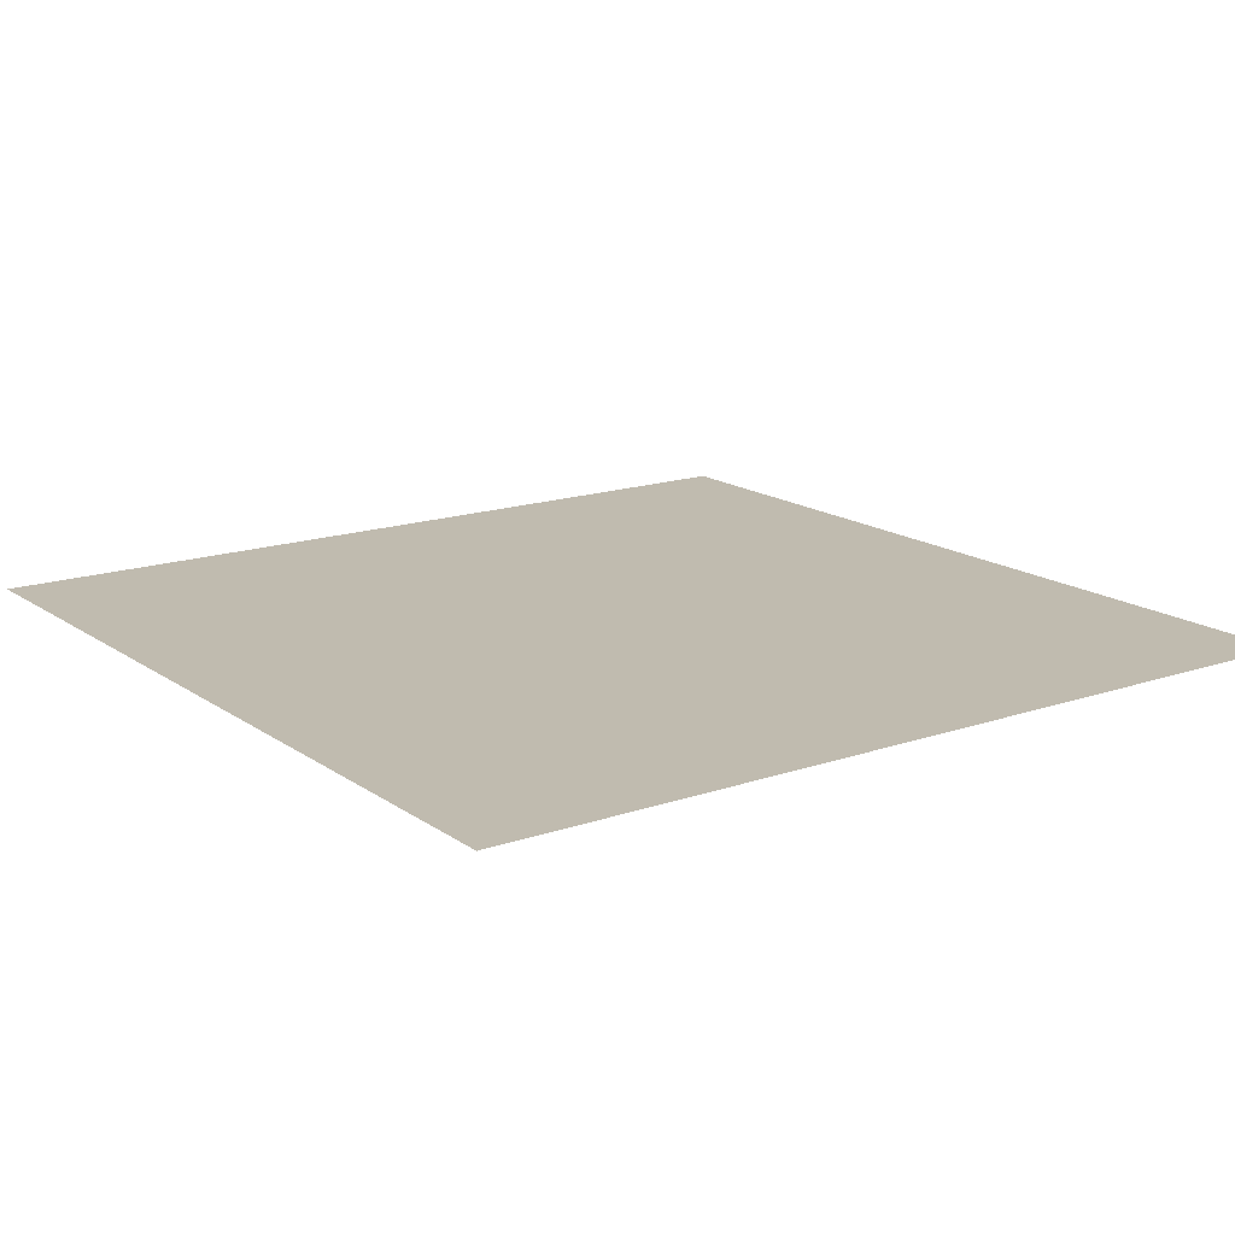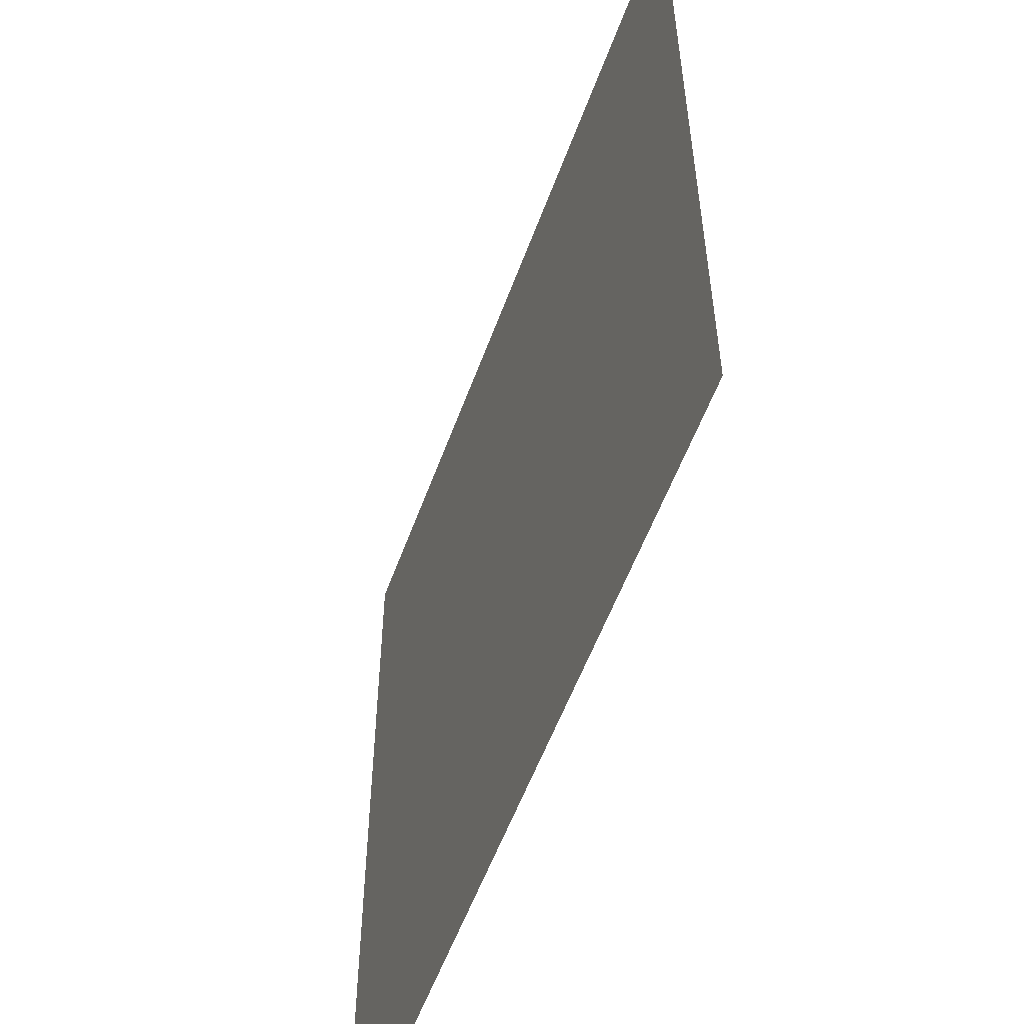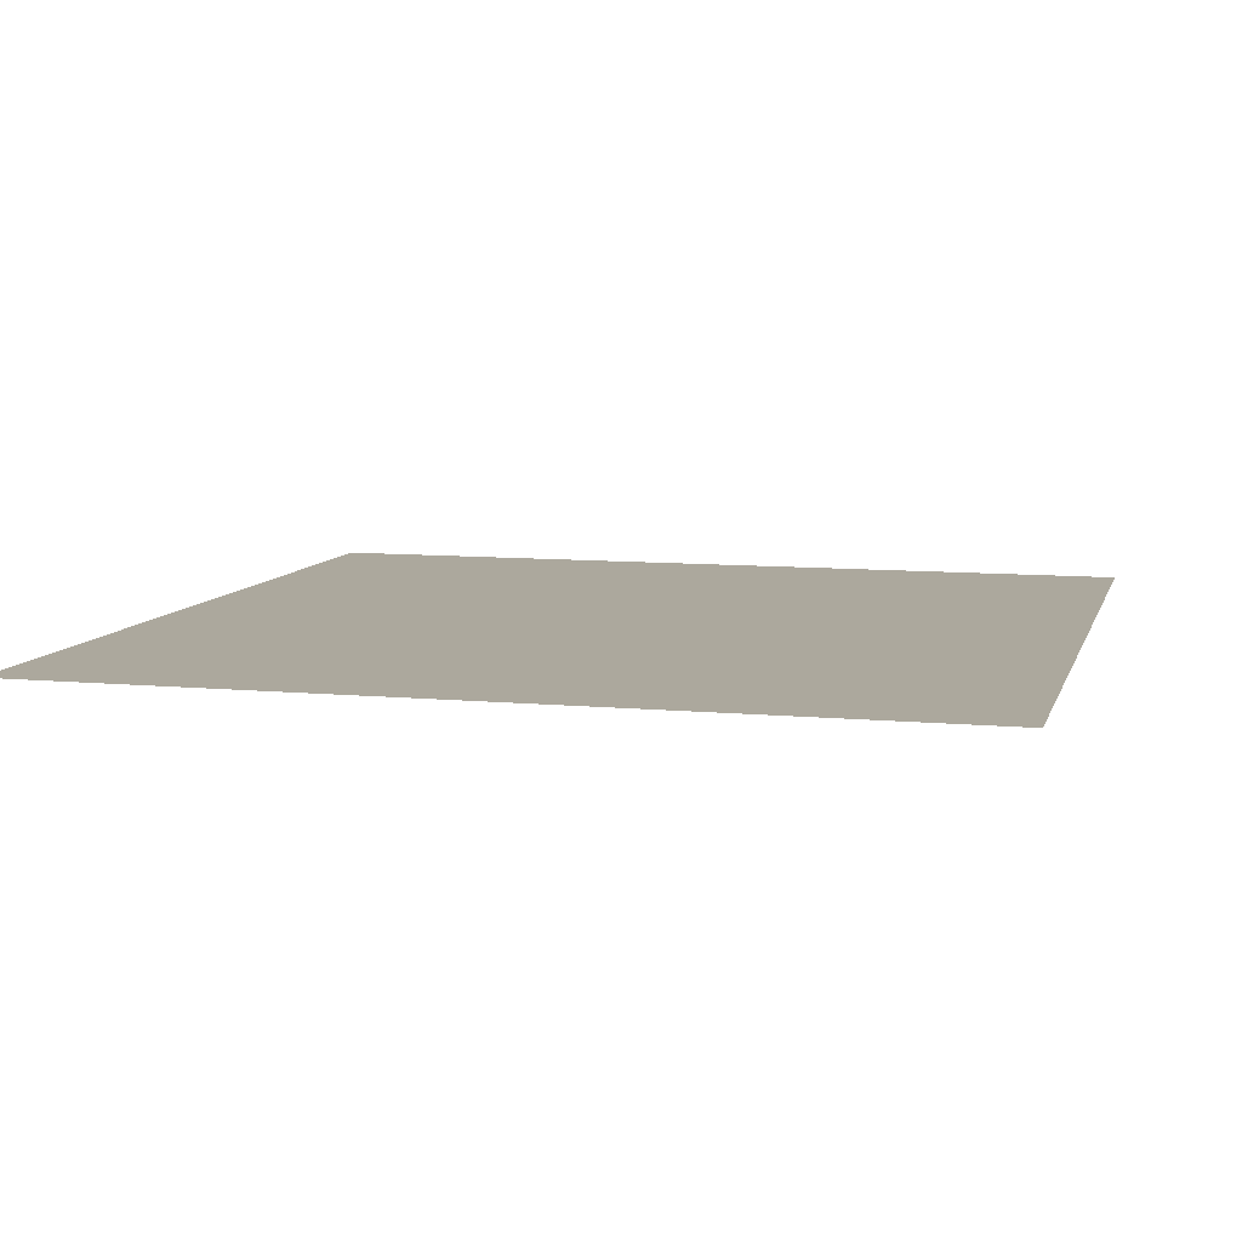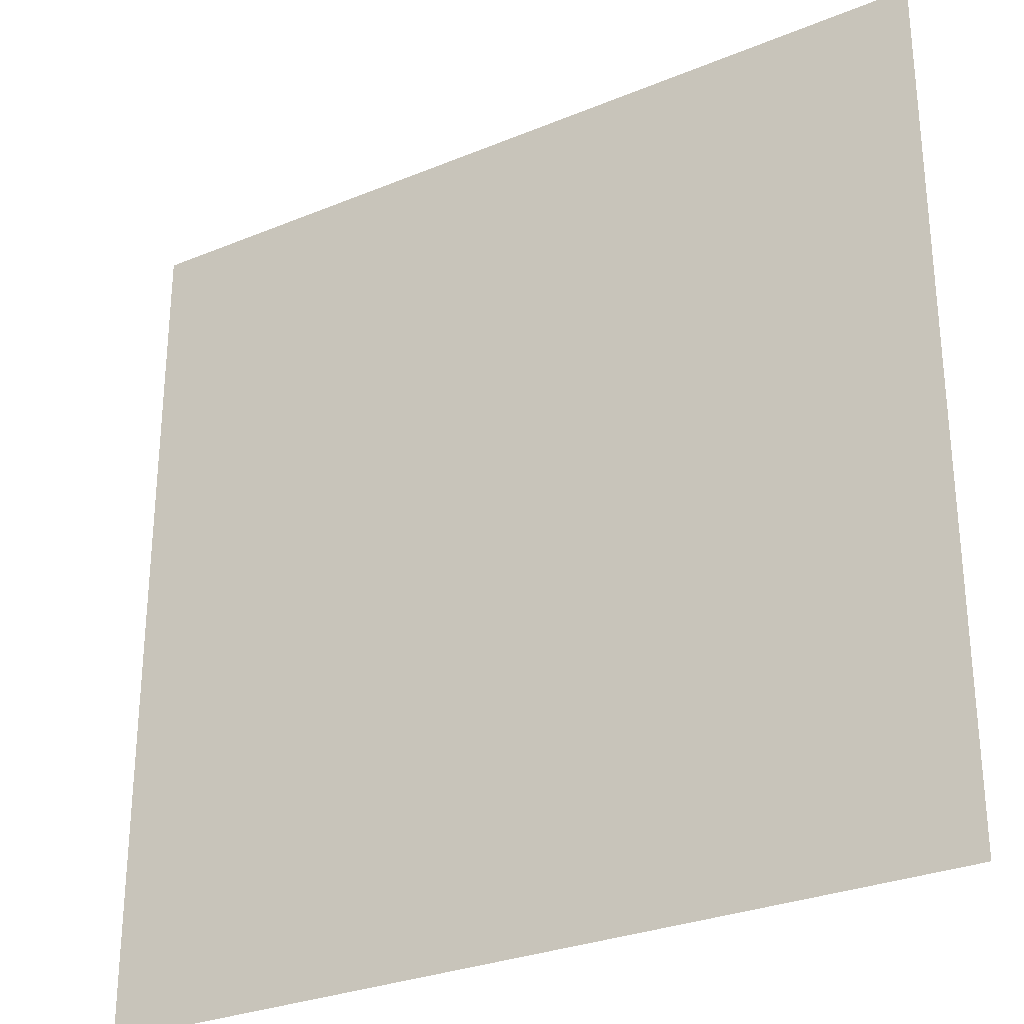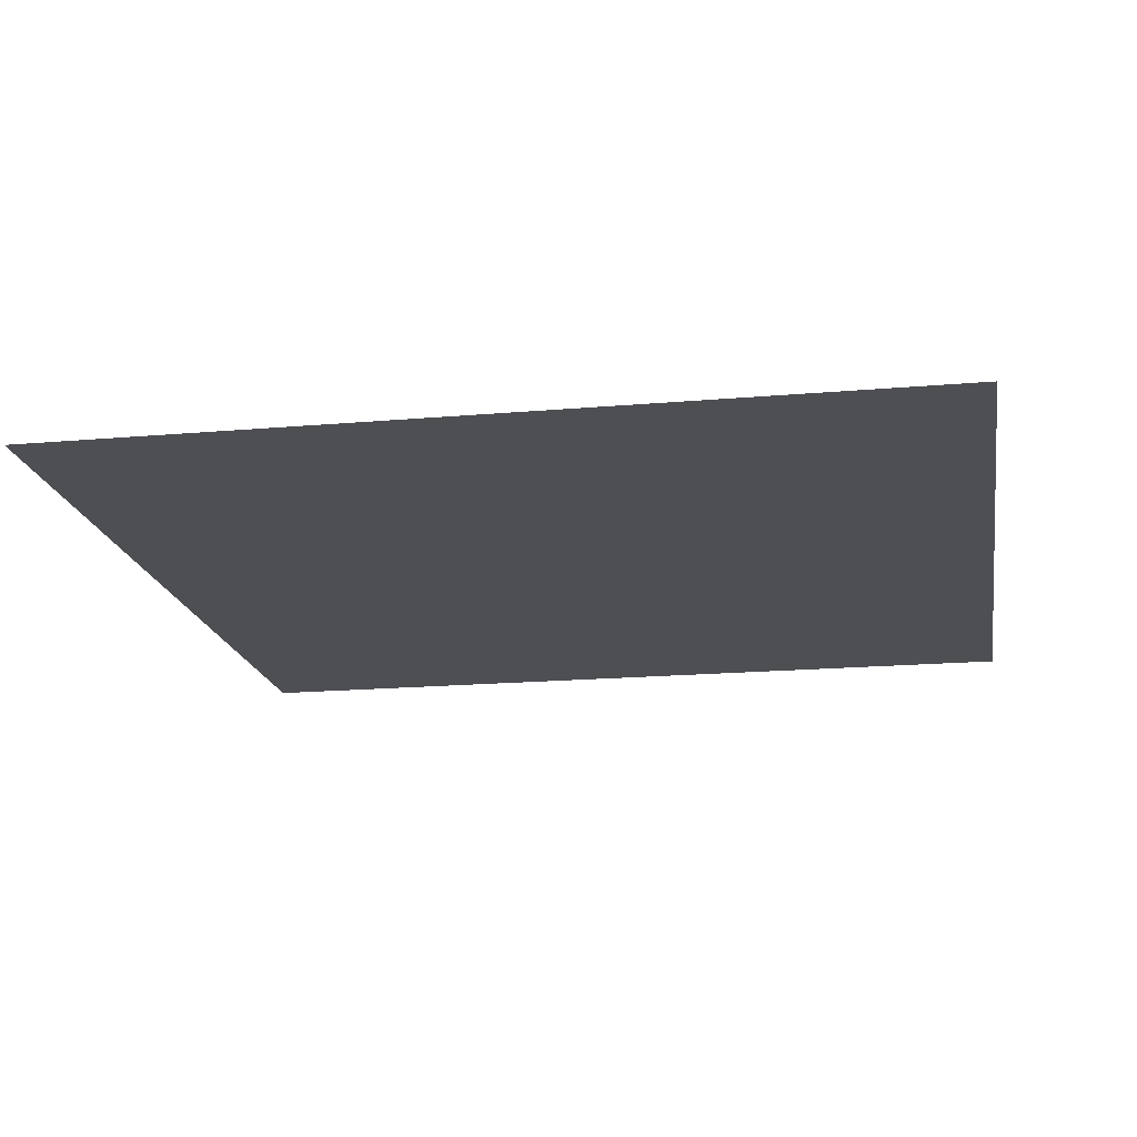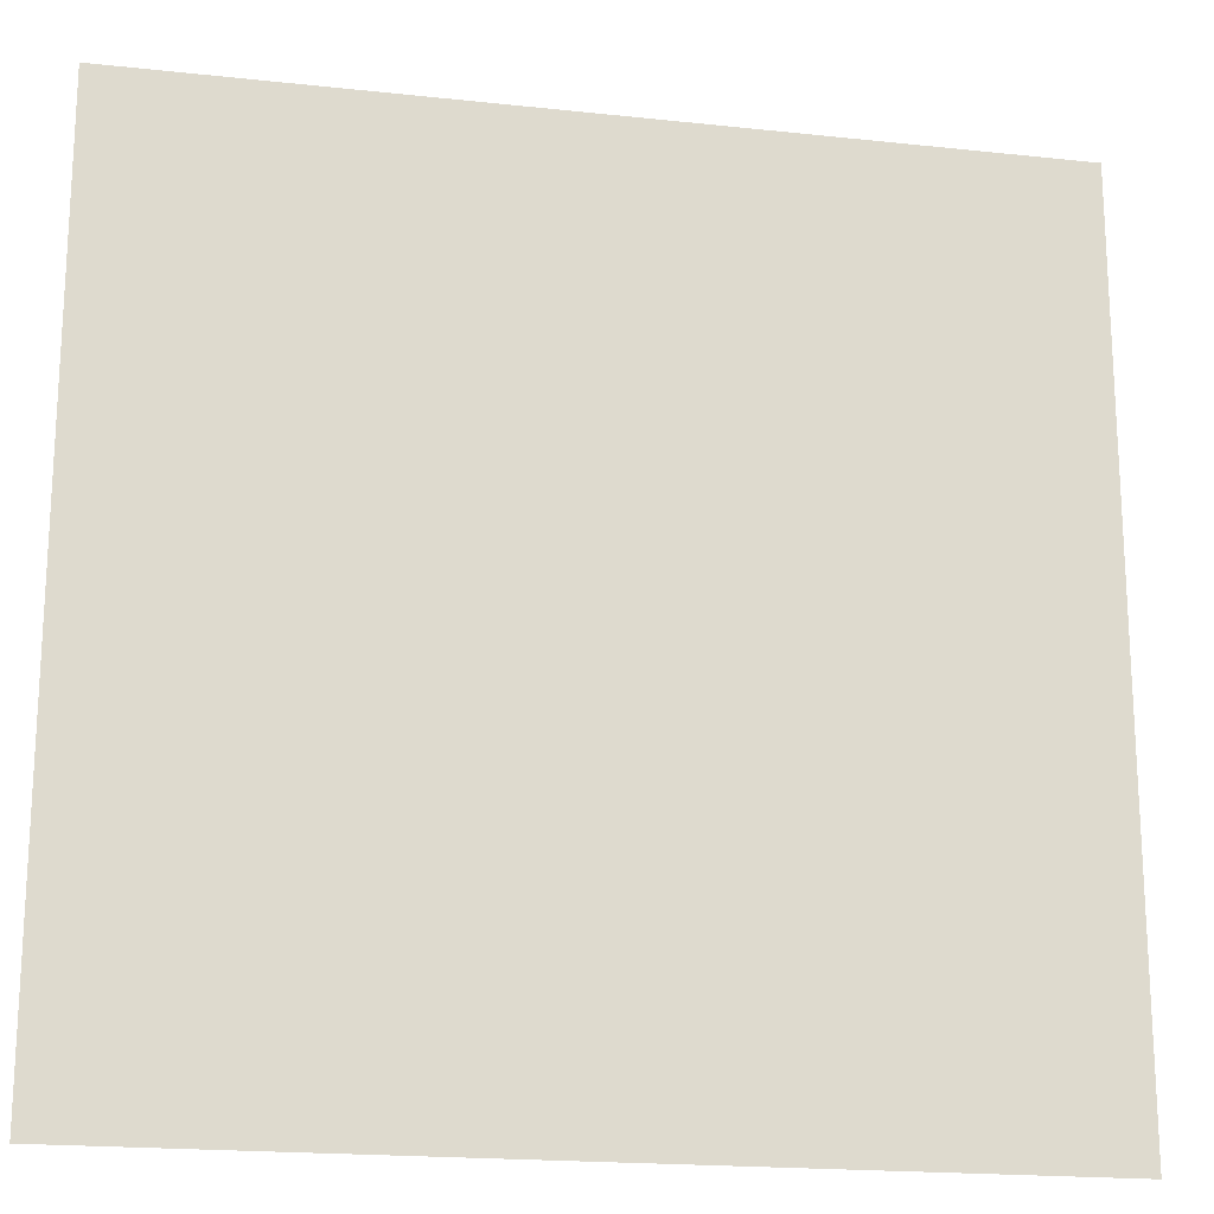
<metadata>
{"format":"obj","ext":"obj","renderer":"f3d","projection":"perspective","resolution":1024,"background":"white","views":[{"elev":16.1,"azim":-125.5,"up":"+Z"},{"elev":-56.0,"azim":70.1,"up":"+Y"},{"elev":8.6,"azim":-75.5,"up":"+Z"},{"elev":-29.0,"azim":-148.4,"up":"+Y"},{"elev":-18.0,"azim":9.7,"up":"+Z"},{"elev":-19.0,"azim":-11.6,"up":"+Y"}]}
</metadata>
<code>
g white_house_ground_asphalt
v -162.5 -160 0
v -1050 -1050 0
v -1050 1050 0
v -162.5 160 0
v 162.5 -160 0
v 1050 -1050 0
v 1050 1050 0
v 162.5 160 0
g white_house_ground_asphalt_0
f 3 2 1
f 4 3 1
f 1 2 5
f 2 6 5
f 7 3 4
f 8 7 4
f 6 7 8
f 5 6 8
g white_house_ground_asphalt_1
f 8 4 1
f 5 8 1

</code>
